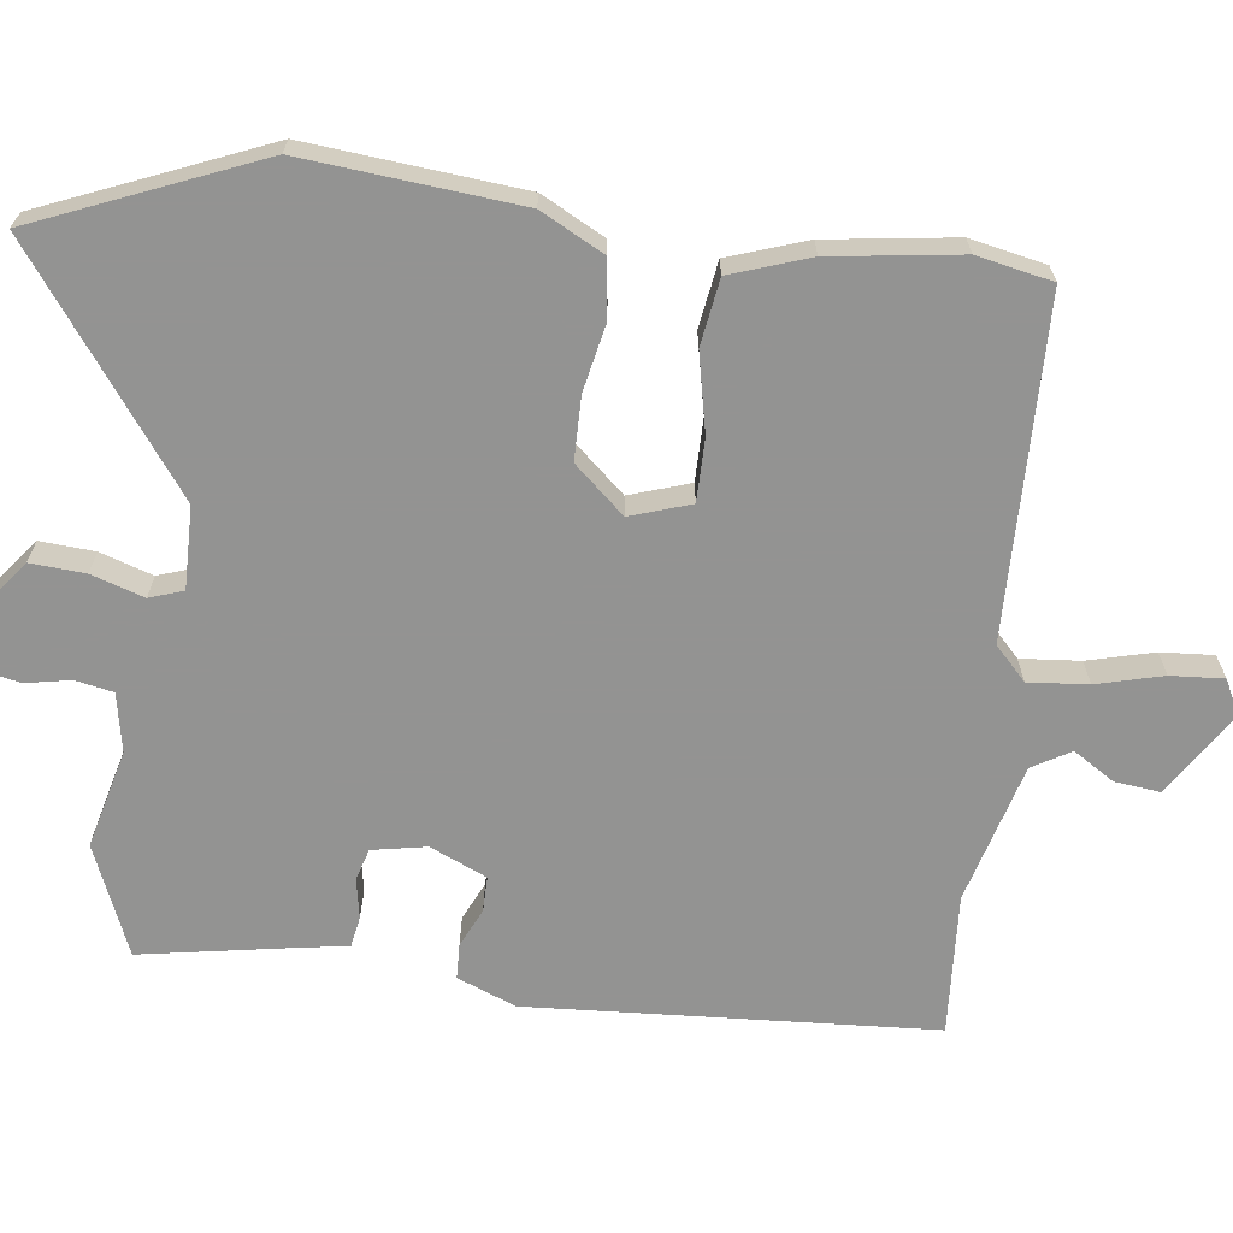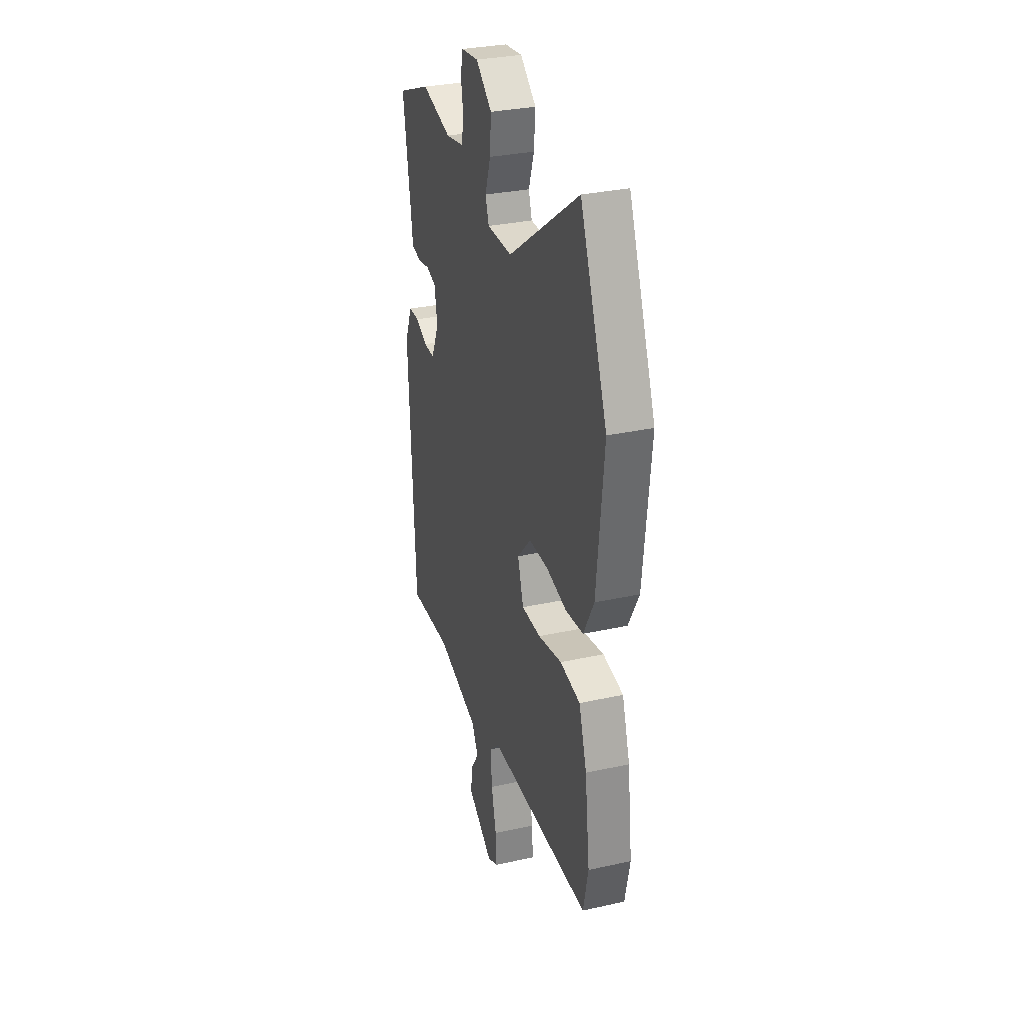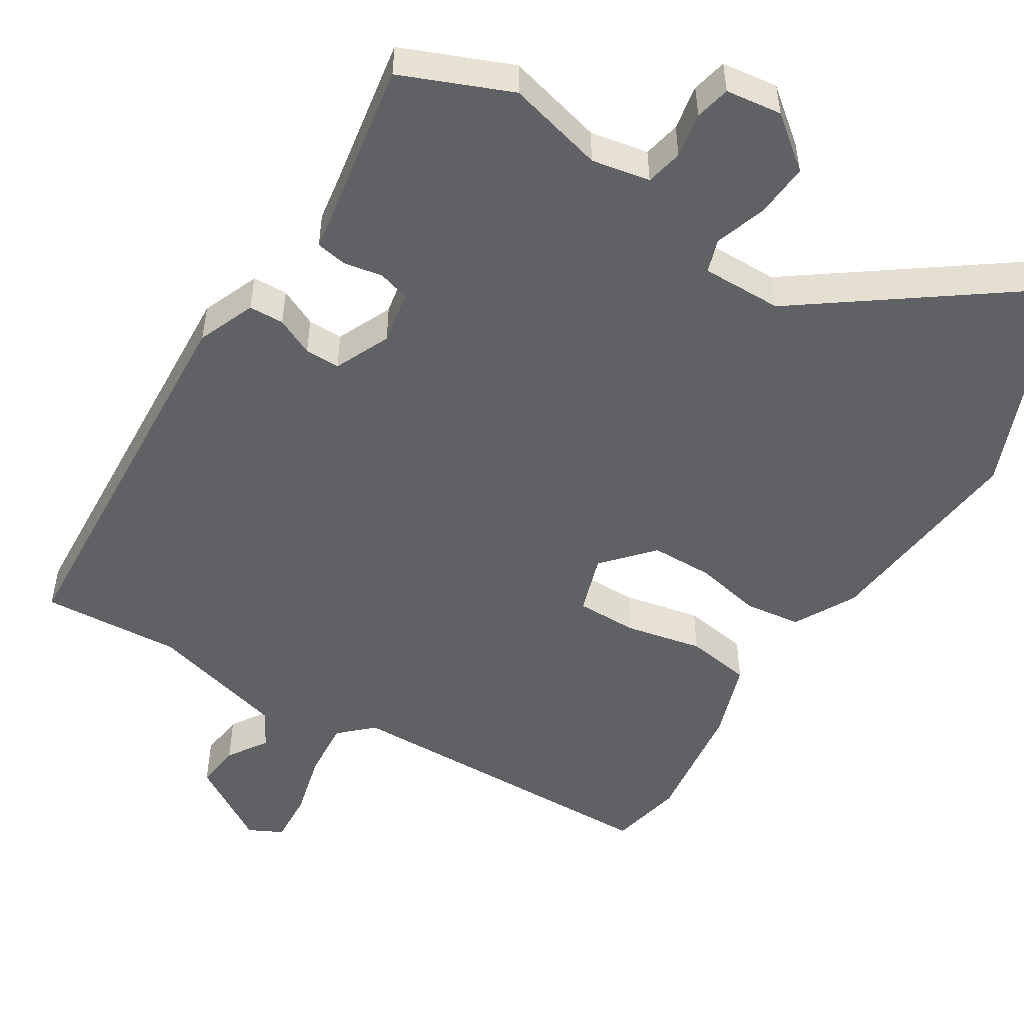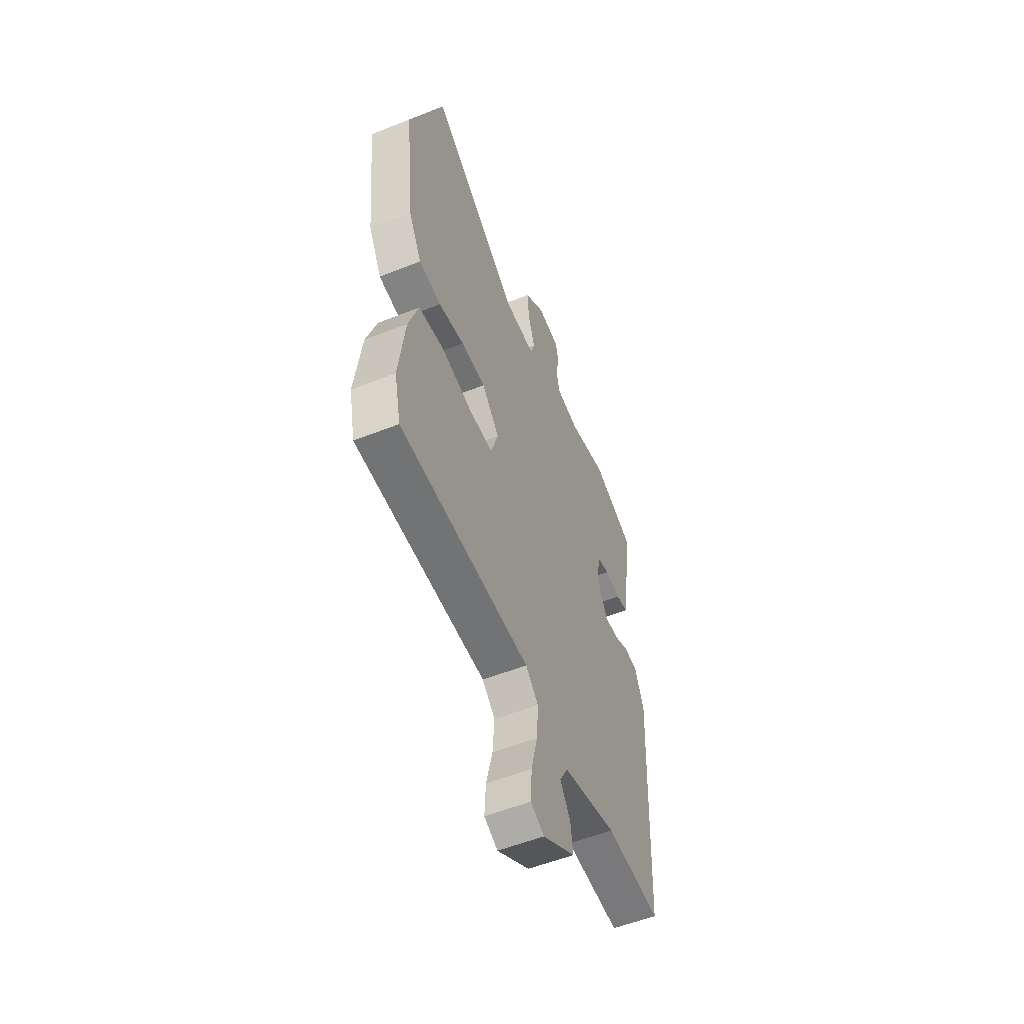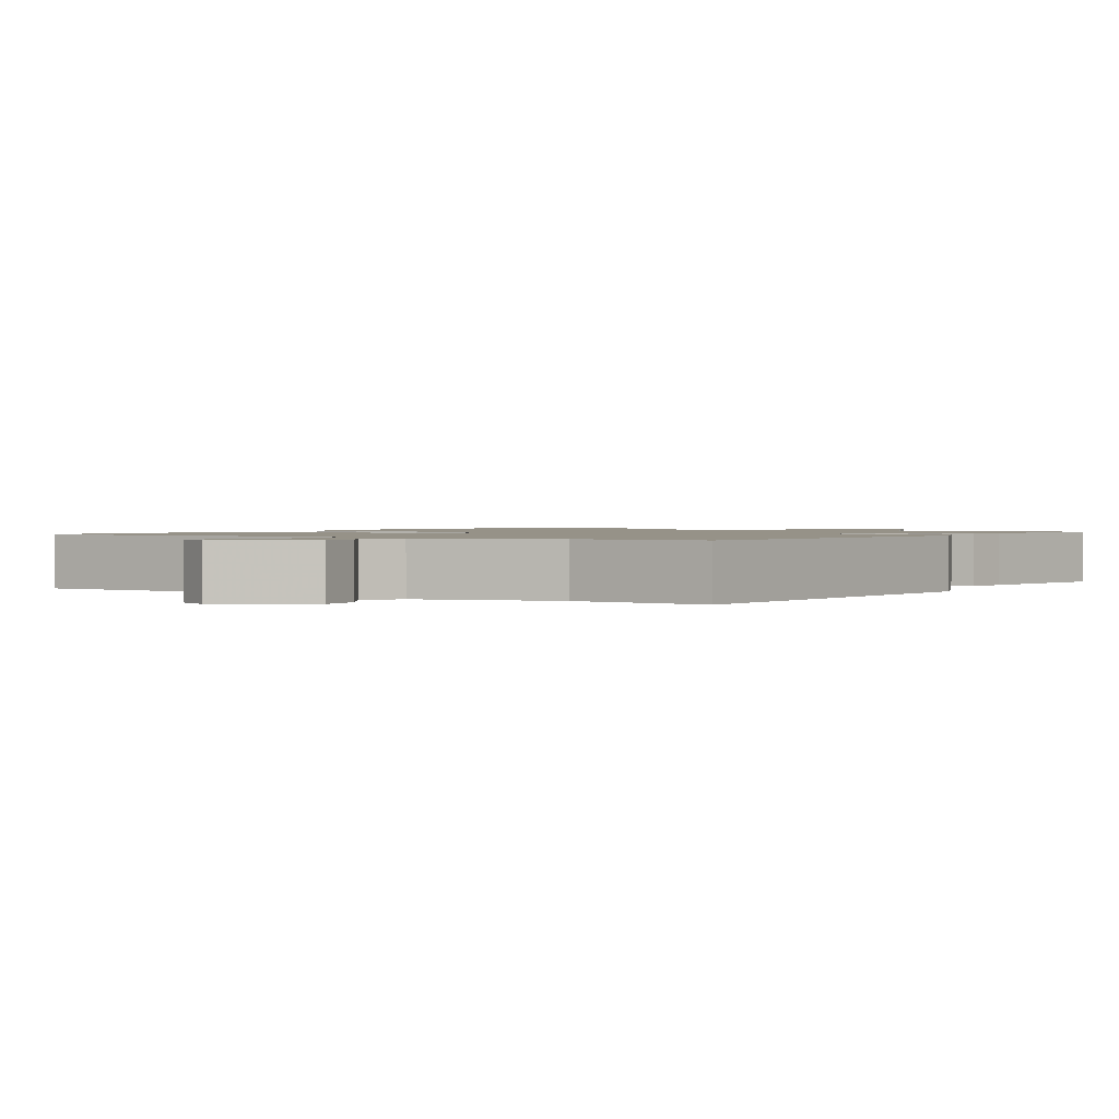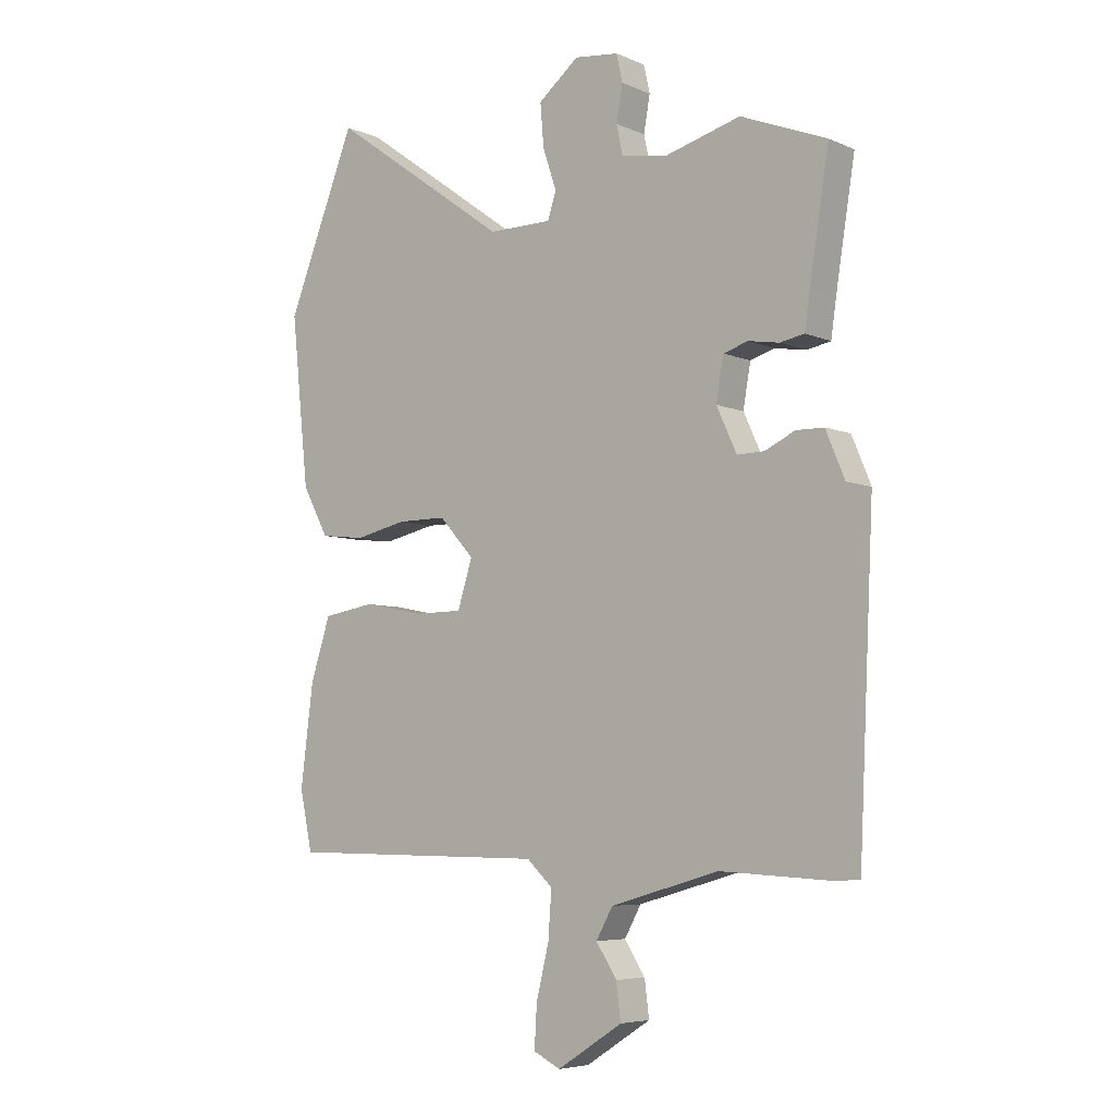
<metadata>
{"format":"obj","ext":"obj","renderer":"f3d","projection":"perspective","resolution":1024,"background":"white","views":[{"elev":-66.7,"azim":83.6,"up":"+Y"},{"elev":31.3,"azim":72.5,"up":"+Z"},{"elev":-50.4,"azim":-31.3,"up":"+Y"},{"elev":-55.3,"azim":112.7,"up":"+Z"},{"elev":1.2,"azim":-147.0,"up":"+Y"},{"elev":-5.9,"azim":-141.6,"up":"+Z"}]}
</metadata>
<code>
v 0.427 0.07 0.682
v 0.548 0.07 0.379
v 0.517 0.07 0.087
v 0.471 0.07 0.002
v 0.393 0.07 -0.007
v 0.302 0.07 0.013
v 0.216 0.07 0.013
v 0.155 0.07 -0.054
v 0.181 0.07 -0.136
v 0.266 0.07 -0.137
v 0.372 0.07 -0.116
v 0.462 0.07 -0.131
v 0.497 0.07 -0.238
v 0.519 0.07 -0.413
v 0.497 0.07 -0.515
v 0.04 0.07 -0.519
v -0.005 0.07 -0.561
v 0.001 0.07 -0.642
v 0.023 0.07 -0.732
v 0.027 0.07 -0.804
v -0.02 0.07 -0.827
v -0.134 0.07 -0.754
v -0.126 0.07 -0.692
v -0.09 0.07 -0.637
v -0.119 0.07 -0.585
v -0.308 0.07 -0.531
v -0.5 0.07 -0.541
v -0.526 0.07 0.008
v -0.493 0.07 0.087
v -0.445 0.07 0.088
v -0.393 0.07 0.063
v -0.345 0.07 0.062
v -0.31 0.07 0.138
v -0.323 0.07 0.212
v -0.366 0.07 0.225
v -0.42 0.07 0.216
v -0.462 0.07 0.224
v -0.471 0.07 0.286
v -0.505 0.07 0.498
v -0.355 0.07 0.558
v -0.222 0.07 0.522
v -0.142 0.07 0.536
v -0.131 0.07 0.587
v -0.142 0.07 0.649
v -0.131 0.07 0.697
v -0.054 0.07 0.706
v 0.017 0.07 0.649
v 0.011 0.07 0.575
v -0.013 0.07 0.504
v 0.002 0.07 0.458
v 0.113 0.07 0.458
v 0.427 0 0.682
v 0.548 0 0.379
v 0.517 0 0.087
v 0.471 0 0.002
v 0.393 0 -0.007
v 0.302 0 0.013
v 0.216 0 0.013
v 0.155 0 -0.054
v 0.181 0 -0.136
v 0.266 0 -0.137
v 0.372 0 -0.116
v 0.462 0 -0.131
v 0.497 0 -0.238
v 0.519 0 -0.413
v 0.497 0 -0.515
v 0.04 0 -0.519
v -0.005 0 -0.561
v 0.001 0 -0.642
v 0.023 0 -0.732
v 0.027 0 -0.804
v -0.02 0 -0.827
v -0.134 0 -0.754
v -0.126 0 -0.692
v -0.09 0 -0.637
v -0.119 0 -0.585
v -0.308 0 -0.531
v -0.5 0 -0.541
v -0.526 0 0.008
v -0.493 0 0.087
v -0.445 0 0.088
v -0.393 0 0.063
v -0.345 0 0.062
v -0.31 0 0.138
v -0.323 0 0.212
v -0.366 0 0.225
v -0.42 0 0.216
v -0.462 0 0.224
v -0.471 0 0.286
v -0.505 0 0.498
v -0.355 0 0.558
v -0.222 0 0.522
v -0.142 0 0.536
v -0.131 0 0.587
v -0.142 0 0.649
v -0.131 0 0.697
v -0.054 0 0.706
v 0.017 0 0.649
v 0.011 0 0.575
v -0.013 0 0.504
v 0.002 0 0.458
v 0.113 0 0.458
f 46 47 48 49
f 44 45 46 49
f 43 44 49 50
f 42 43 50
f 41 42 50
f 38 39 40 41
f 38 41 50
f 35 36 37 38
f 34 35 38 50
f 33 34 50 51
f 28 29 30 31
f 26 27 28 31
f 25 26 31 32
f 24 25 32 33
f 22 23 24
f 21 22 24
f 18 19 20 21
f 17 18 21 24
f 16 17 24 33
f 10 11 12 13
f 9 10 13 14
f 3 4 5 6
f 3 6 7
f 2 3 7
f 1 2 7 8
f 33 51 1 8
f 16 33 8 9
f 9 14 15 16
f 100 99 98 97
f 100 97 96 95
f 101 100 95 94
f 101 94 93
f 101 93 92
f 92 91 90 89
f 101 92 89
f 89 88 87 86
f 101 89 86 85
f 102 101 85 84
f 82 81 80 79
f 82 79 78 77
f 83 82 77 76
f 84 83 76 75
f 75 74 73
f 75 73 72
f 72 71 70 69
f 75 72 69 68
f 84 75 68 67
f 64 63 62 61
f 65 64 61 60
f 57 56 55 54
f 58 57 54
f 58 54 53
f 59 58 53 52
f 59 52 102 84
f 60 59 84 67
f 67 66 65 60
f 1 52 53 2
f 2 53 54 3
f 3 54 55 4
f 4 55 56 5
f 5 56 57 6
f 6 57 58 7
f 7 58 59 8
f 8 59 60 9
f 9 60 61 10
f 10 61 62 11
f 11 62 63 12
f 12 63 64 13
f 13 64 65 14
f 14 65 66 15
f 15 66 67 16
f 16 67 68 17
f 17 68 69 18
f 18 69 70 19
f 19 70 71 20
f 20 71 72 21
f 21 72 73 22
f 22 73 74 23
f 23 74 75 24
f 24 75 76 25
f 25 76 77 26
f 26 77 78 27
f 27 78 79 28
f 28 79 80 29
f 29 80 81 30
f 30 81 82 31
f 31 82 83 32
f 32 83 84 33
f 33 84 85 34
f 34 85 86 35
f 35 86 87 36
f 36 87 88 37
f 37 88 89 38
f 38 89 90 39
f 39 90 91 40
f 40 91 92 41
f 41 92 93 42
f 42 93 94 43
f 43 94 95 44
f 44 95 96 45
f 45 96 97 46
f 46 97 98 47
f 47 98 99 48
f 48 99 100 49
f 49 100 101 50
f 50 101 102 51
f 51 102 52 1

</code>
